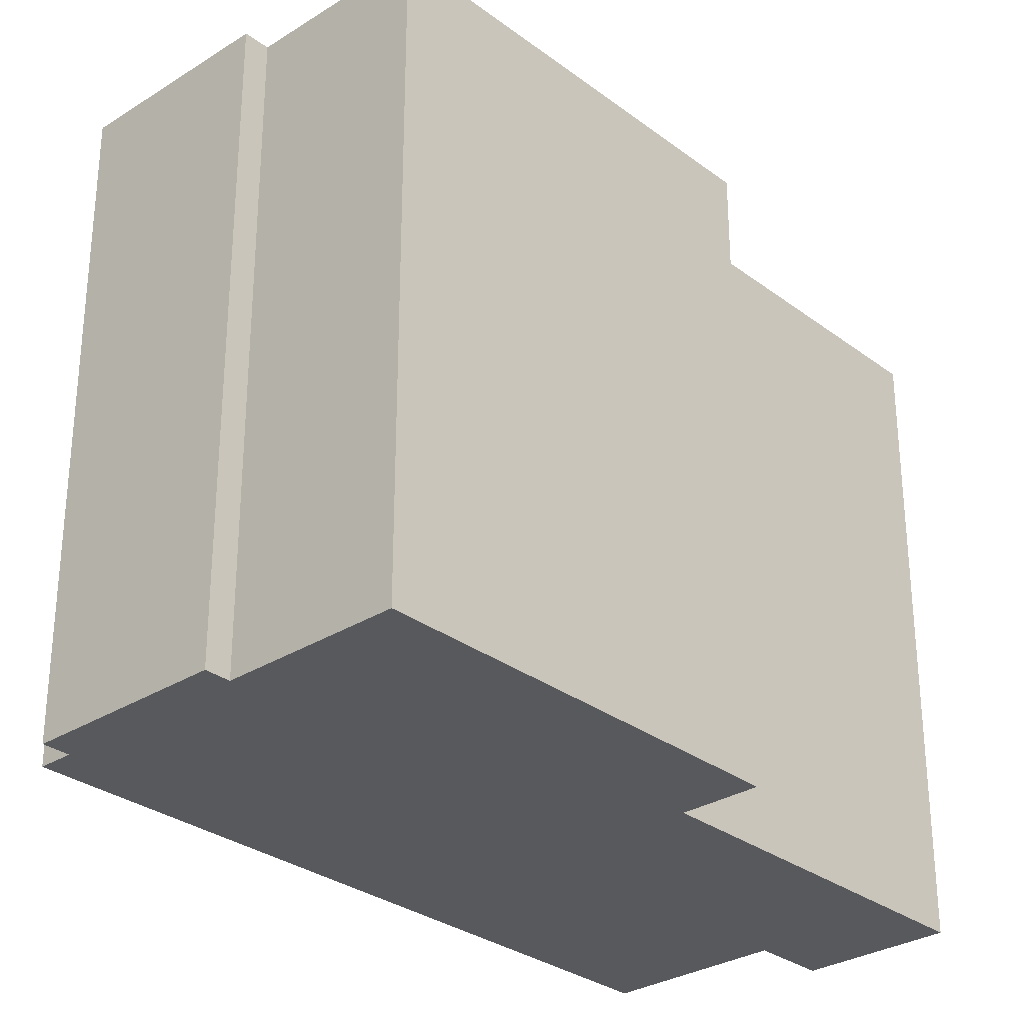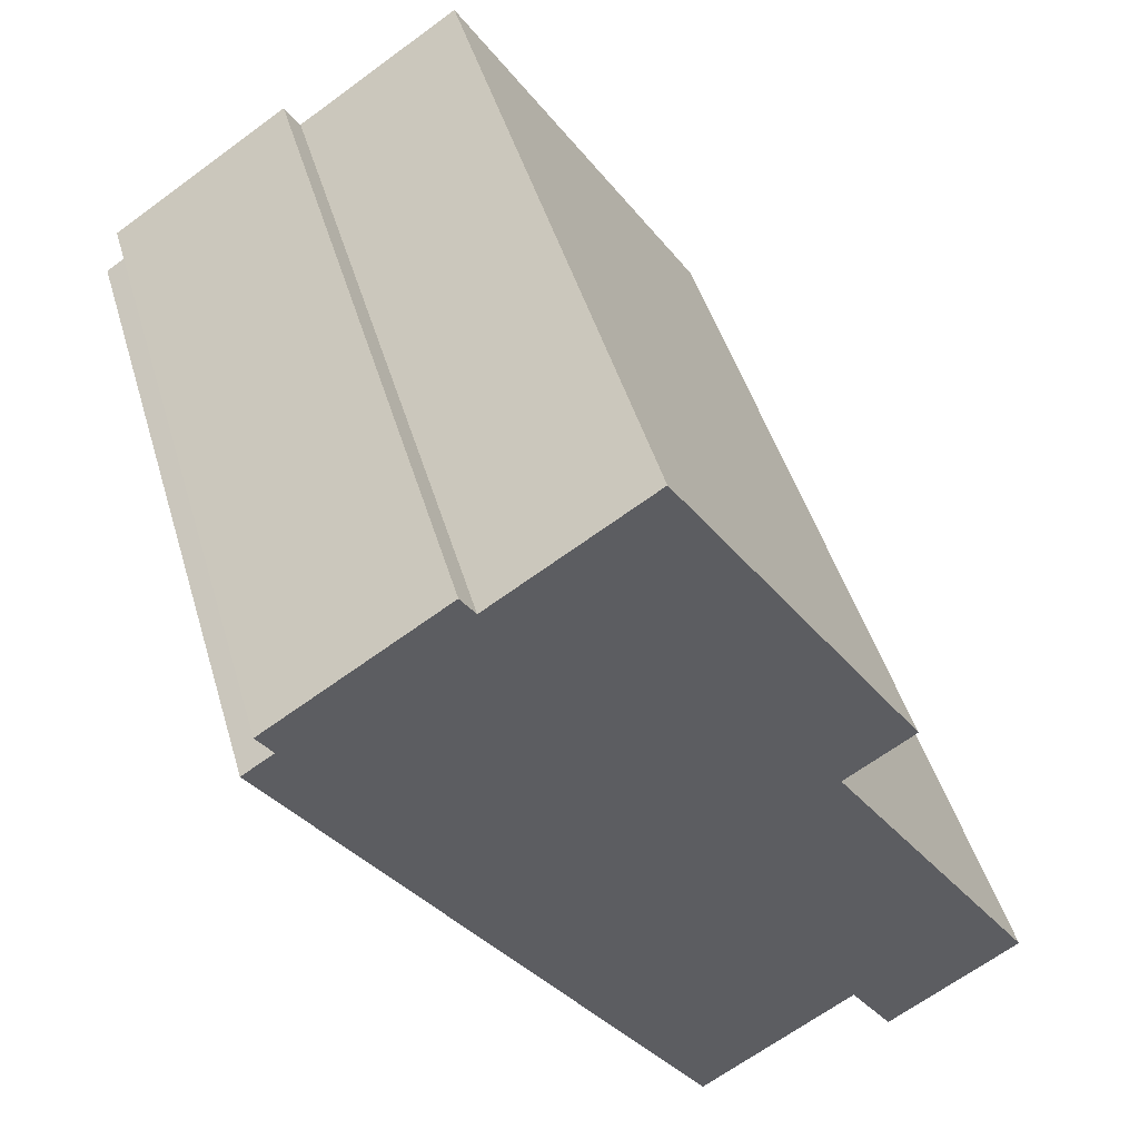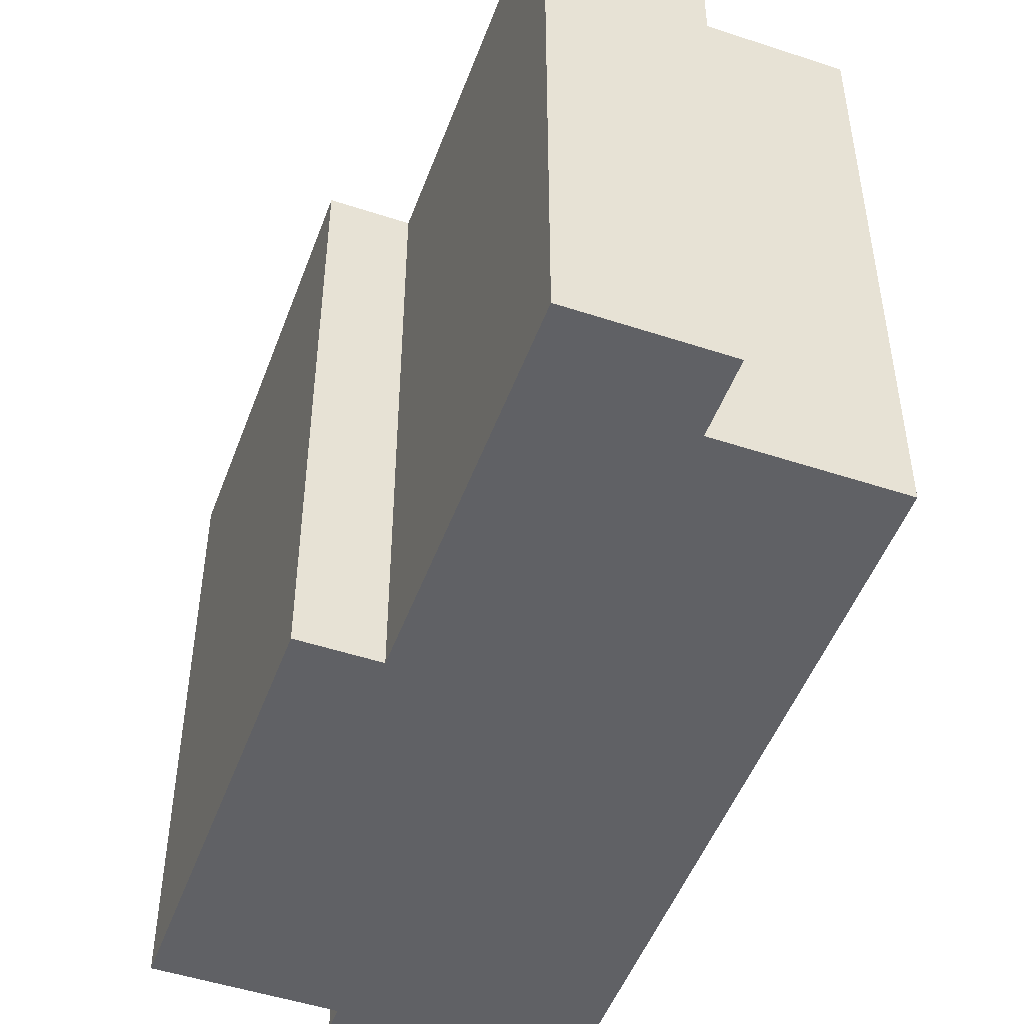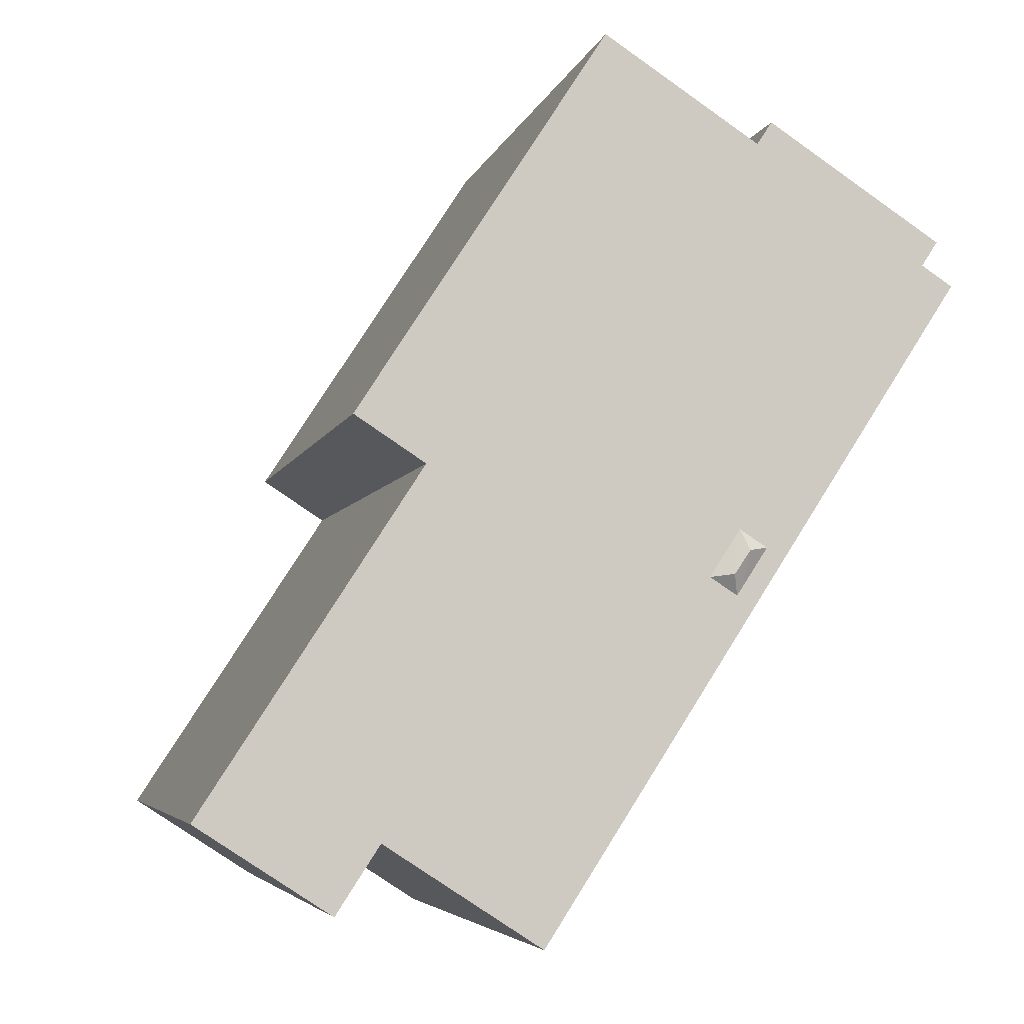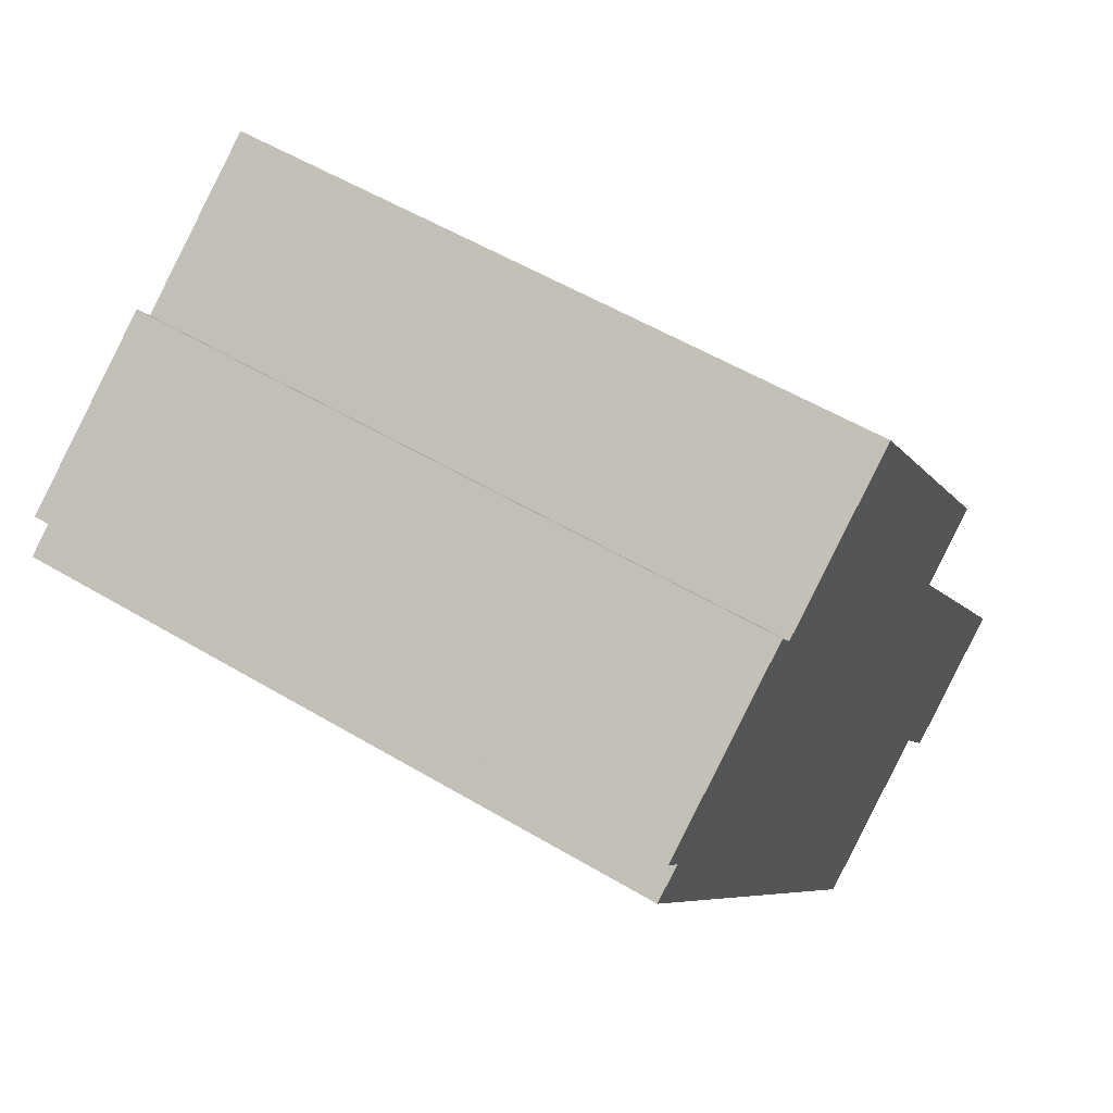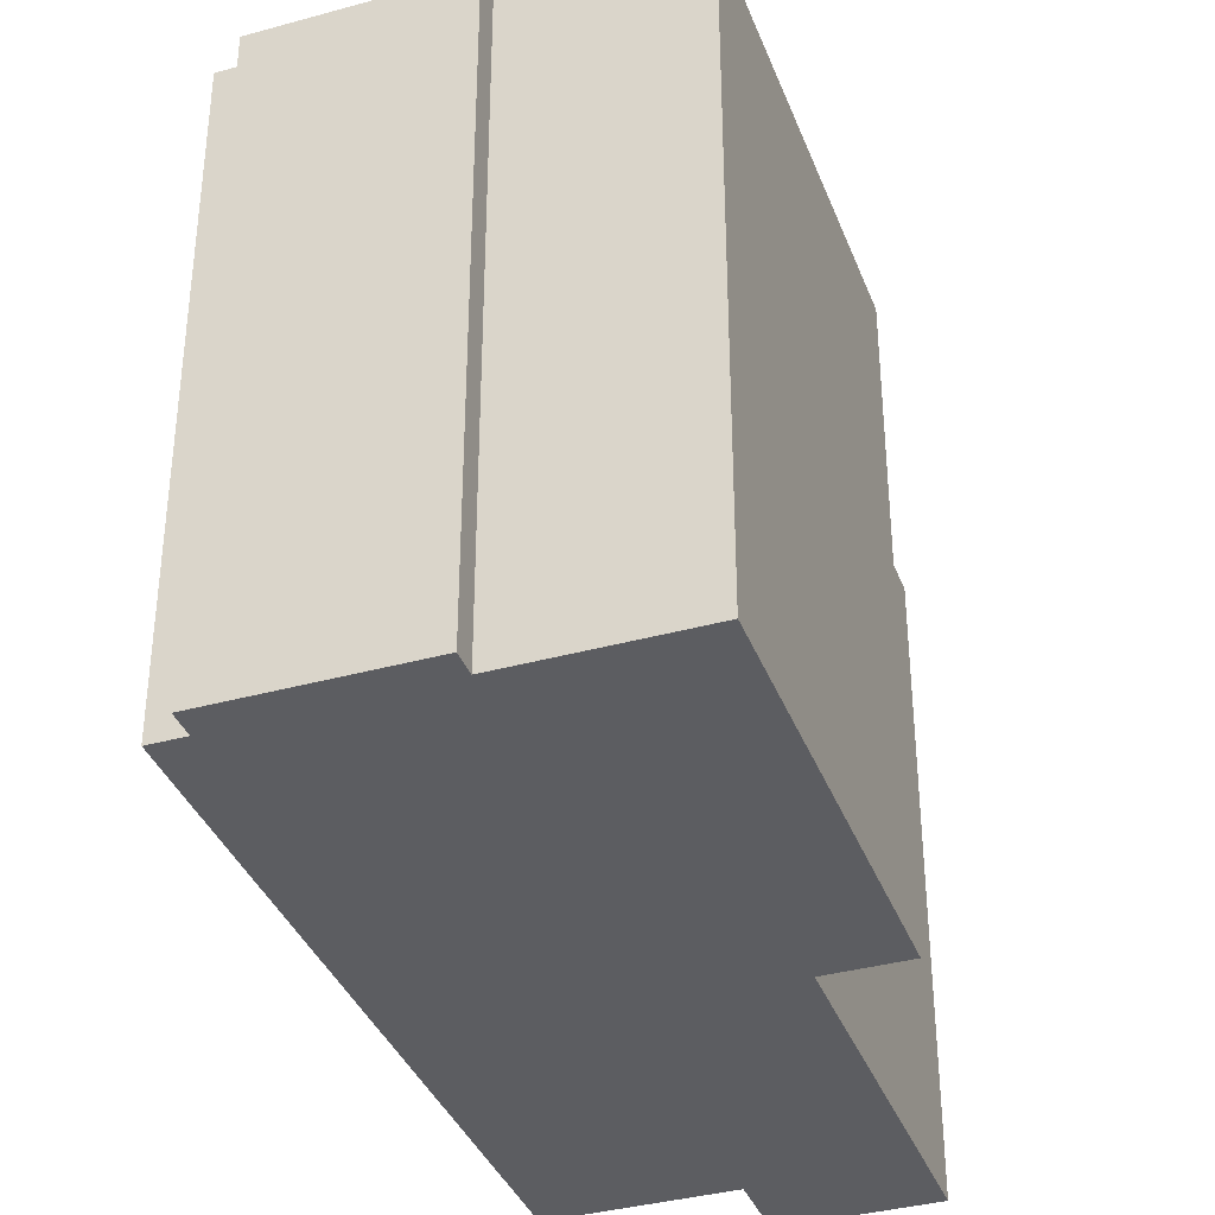
<metadata>
{"format":"obj","ext":"obj","renderer":"f3d","projection":"perspective","resolution":1024,"background":"white","views":[{"elev":-30.1,"azim":9.7,"up":"+Y"},{"elev":46.6,"azim":-16.2,"up":"+Z"},{"elev":-49.6,"azim":127.0,"up":"+Y"},{"elev":-5.0,"azim":166.9,"up":"+Z"},{"elev":54.8,"azim":-57.8,"up":"+Z"},{"elev":-37.0,"azim":-13.4,"up":"+Y"}]}
</metadata>
<code>
v -0.2701 5.874 7.856
v 4.13 5.875 1.078
v 2.882 5.875 0.2683
v -6.098 5.874 4.033
v -3.03 5.874 6.064
v 2.882 5.875 0.2683
v -6.644 5.874 3.678
v -6.098 5.874 4.033
v 2.882 5.875 0.2683
v -6.377 5.874 4.462
v -3.291 5.874 6.466
v -3.03 5.874 6.064
v -6.098 5.874 4.033
v -3.03 5.874 6.064
v -0.2701 5.874 7.856
v 2.882 5.875 0.2683
v 3.621 5.875 -6.06
v 6.764 5.875 -5.712
v 4.394 5.875 -7.251
v 0.8479 5.874 -7.86
v 2.882 5.875 0.2683
v 3.621 5.875 -6.06
v 2.882 5.875 0.2683
v 6.764 5.875 -5.712
v 3.621 5.875 -6.06
v -6.644 5.874 3.678
v -2.65 5.874 -0.7379
v -3.133 5.874 -1.053
v -6.644 5.874 3.678
v 2.882 5.875 0.2683
v -2.65 5.874 -0.7379
v -2.65 5.874 -0.7379
v 2.882 5.875 0.2683
v -2.567 5.874 -0.858
v -6.644 5.874 3.678
v -3.133 5.874 -1.053
v -2.666 5.874 -1.768
v -2.1 5.874 -1.573
v 2.882 5.875 0.2683
v 0.8479 5.874 -7.86
v -2.666 5.874 -1.768
v -2.584 5.874 -1.888
v 0.8479 5.874 -7.86
v -2.584 5.874 -1.888
v -2.1 5.874 -1.573
v 0.8479 5.874 -7.86
v -6.644 5.874 3.678
v -2.666 5.874 -1.768
v 0.8479 5.874 -7.86
v -2.567 5.874 -0.858
v 2.882 5.875 0.2683
v -2.1 5.874 -1.573
v -2.567 5.874 -0.858
v -2.1 5.874 -1.573
v -2.481 6.083 -1.529
v -2.767 6.083 -1.111
v -2.567 5.874 -0.858
v -2.481 6.083 -1.529
v -2.767 6.083 -1.111
v -2.65 5.874 -0.7379
v -2.567 5.874 -0.858
v -2.584 5.874 -1.888
v -2.481 6.083 -1.529
v -2.1 5.874 -1.573
v -3.133 5.874 -1.053
v -2.65 5.874 -0.7379
v -2.767 6.083 -1.111
v -2.767 6.083 -1.111
v -2.584 5.874 -1.888
v -2.666 5.874 -1.768
v -2.767 6.083 -1.111
v -2.481 6.083 -1.529
v -2.584 5.874 -1.888
v -3.133 5.874 -1.053
v -2.767 6.083 -1.111
v -2.666 5.874 -1.768
v -3.291 -5.875 6.466
v -3.03 -5.875 6.064
v -3.03 5.874 6.064
v -3.291 5.874 6.466
v -3.03 -5.875 6.064
v -0.2701 -5.875 7.856
v -0.2701 5.874 7.856
v -3.03 5.874 6.064
v 1.93 -5.875 4.467
v 4.13 -5.875 1.078
v 4.13 5.875 1.078
v -0.2701 5.874 7.856
v -0.2701 -5.875 7.856
v 1.93 -5.875 4.467
v -0.2701 5.874 7.856
v 1.93 -5.875 4.467
v 4.13 5.875 1.078
v 2.882 5.875 0.2683
v 4.13 5.875 1.078
v 4.13 -5.875 1.078
v 2.882 -5.875 0.2683
v 4.823 -5.875 -2.722
v 6.764 -5.875 -5.712
v 6.764 5.875 -5.712
v 2.882 5.875 0.2683
v 2.882 -5.875 0.2683
v 4.823 -5.875 -2.722
v 2.882 5.875 0.2683
v 4.823 -5.875 -2.722
v 6.764 5.875 -5.712
v 4.394 5.875 -7.251
v 6.764 5.875 -5.712
v 6.764 -5.875 -5.712
v 4.394 -5.875 -7.251
v 3.621 5.875 -6.06
v 4.007 -5.875 -6.655
v 3.621 -5.875 -6.06
v 4.007 -5.875 -6.655
v 4.394 5.875 -7.251
v 4.394 -5.875 -7.251
v 3.621 5.875 -6.06
v 4.394 5.875 -7.251
v 4.007 -5.875 -6.655
v 0.8479 5.874 -7.86
v 3.621 5.875 -6.06
v 3.621 -5.875 -6.06
v 0.8479 -5.875 -7.86
v -6.644 5.874 3.678
v 0.8479 5.874 -7.86
v 0.8479 -5.875 -7.86
v -6.644 -5.875 3.678
v -6.371 -5.875 3.856
v -6.098 -5.875 4.033
v -6.098 5.874 4.033
v -6.644 5.874 3.678
v -6.644 -5.875 3.678
v -6.371 -5.875 3.856
v -6.644 5.874 3.678
v -6.371 -5.875 3.856
v -6.098 5.874 4.033
v -6.377 5.874 4.462
v -6.098 5.874 4.033
v -6.098 -5.875 4.033
v -6.377 -5.875 4.462
v -4.834 -5.875 5.464
v -3.291 -5.875 6.466
v -3.291 5.874 6.466
v -6.377 5.874 4.462
v -6.377 -5.875 4.462
v -4.834 -5.875 5.464
v -6.377 5.874 4.462
v -4.834 -5.875 5.464
v -3.291 5.874 6.466
v -6.377 -5.875 4.462
v -6.098 -5.875 4.033
v -6.371 -5.875 3.856
v -6.644 -5.875 3.678
v 0.8479 -5.875 -7.86
v 3.621 -5.875 -6.06
v 4.007 -5.875 -6.655
v 4.394 -5.875 -7.251
v 6.764 -5.875 -5.712
v 4.823 -5.875 -2.722
v 2.882 -5.875 0.2683
v 4.13 -5.875 1.078
v 1.93 -5.875 4.467
v -0.2701 -5.875 7.856
v -3.03 -5.875 6.064
v -3.291 -5.875 6.466
v -4.834 -5.875 5.464
g CDNNDG02_0003480
f 1 2 3
f 4 5 6
f 7 8 9
f 13 10 12
f 12 10 11
f 14 15 16
f 17 18 19
f 20 21 22
f 23 24 25
f 26 27 28
f 29 30 31
f 32 33 34
f 35 36 37
f 38 39 40
f 41 42 43
f 44 45 46
f 47 48 49
f 50 51 52
f 53 54 55
f 56 57 58
f 59 60 61
f 62 63 64
f 65 66 67
f 68 69 70
f 71 72 73
f 74 75 76
f 78 79 80
f 77 78 80
f 82 83 84
f 84 81 82
f 85 86 87
f 88 89 90
f 91 92 93
f 96 94 95
f 94 96 97
f 98 99 100
f 101 102 103
f 104 105 106
f 109 107 108
f 107 109 110
f 111 112 113
f 114 115 116
f 117 118 119
f 122 120 121
f 120 122 123
f 124 126 127
f 124 125 126
f 128 129 130
f 131 132 133
f 134 135 136
f 137 139 140
f 139 137 138
f 141 142 143
f 144 145 146
f 147 148 149
f 166 150 151
f 165 166 164
f 158 159 155
f 164 151 160
f 159 160 155
f 152 153 160
f 153 154 160
f 155 156 158
f 164 166 151
f 160 154 155
f 156 157 158
f 162 163 164
f 164 160 162
f 160 161 162
f 152 160 151

</code>
